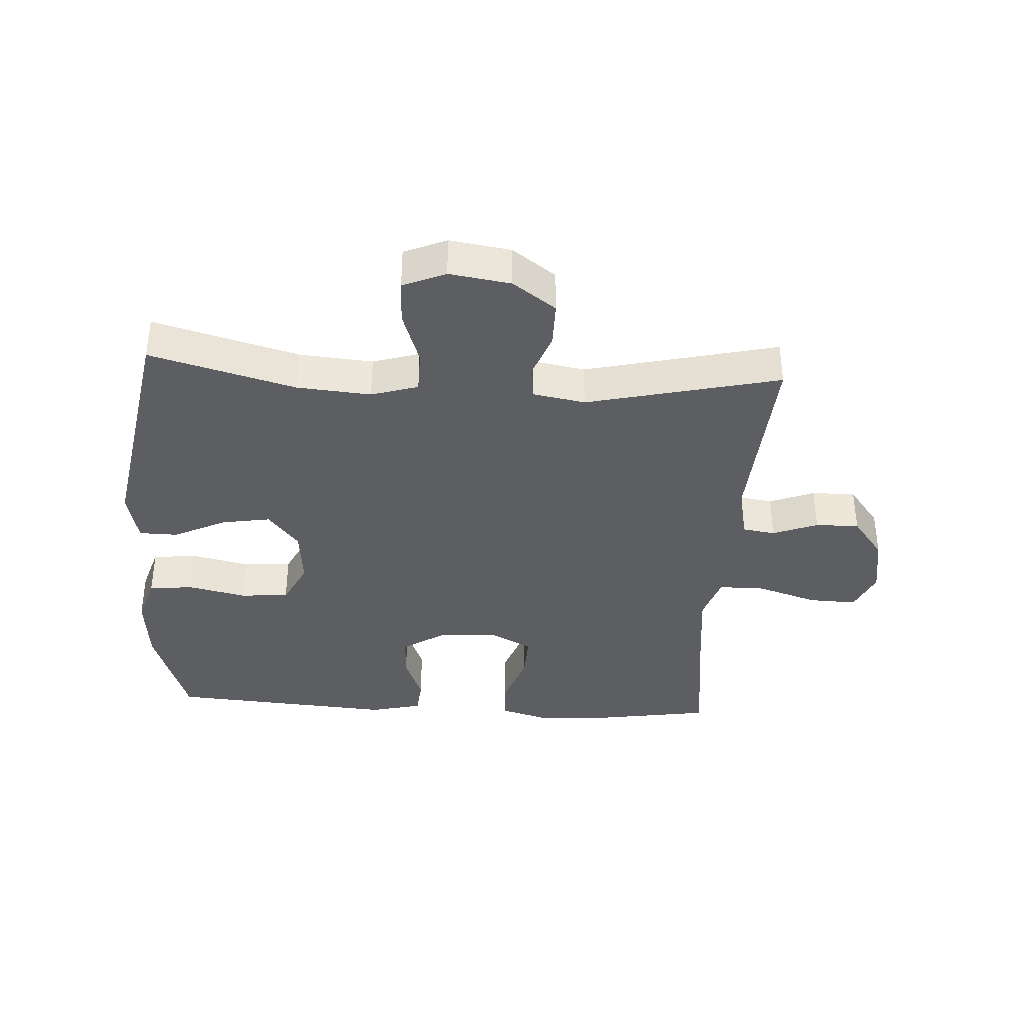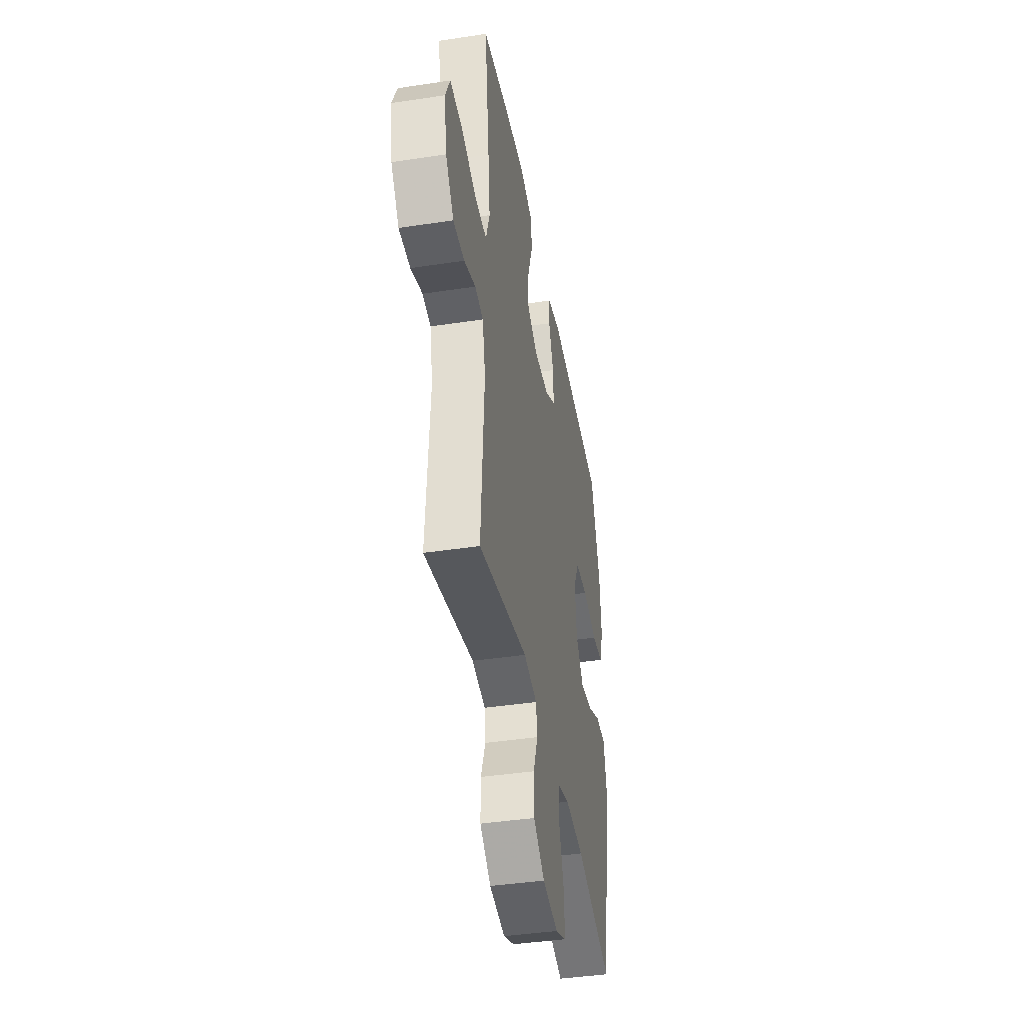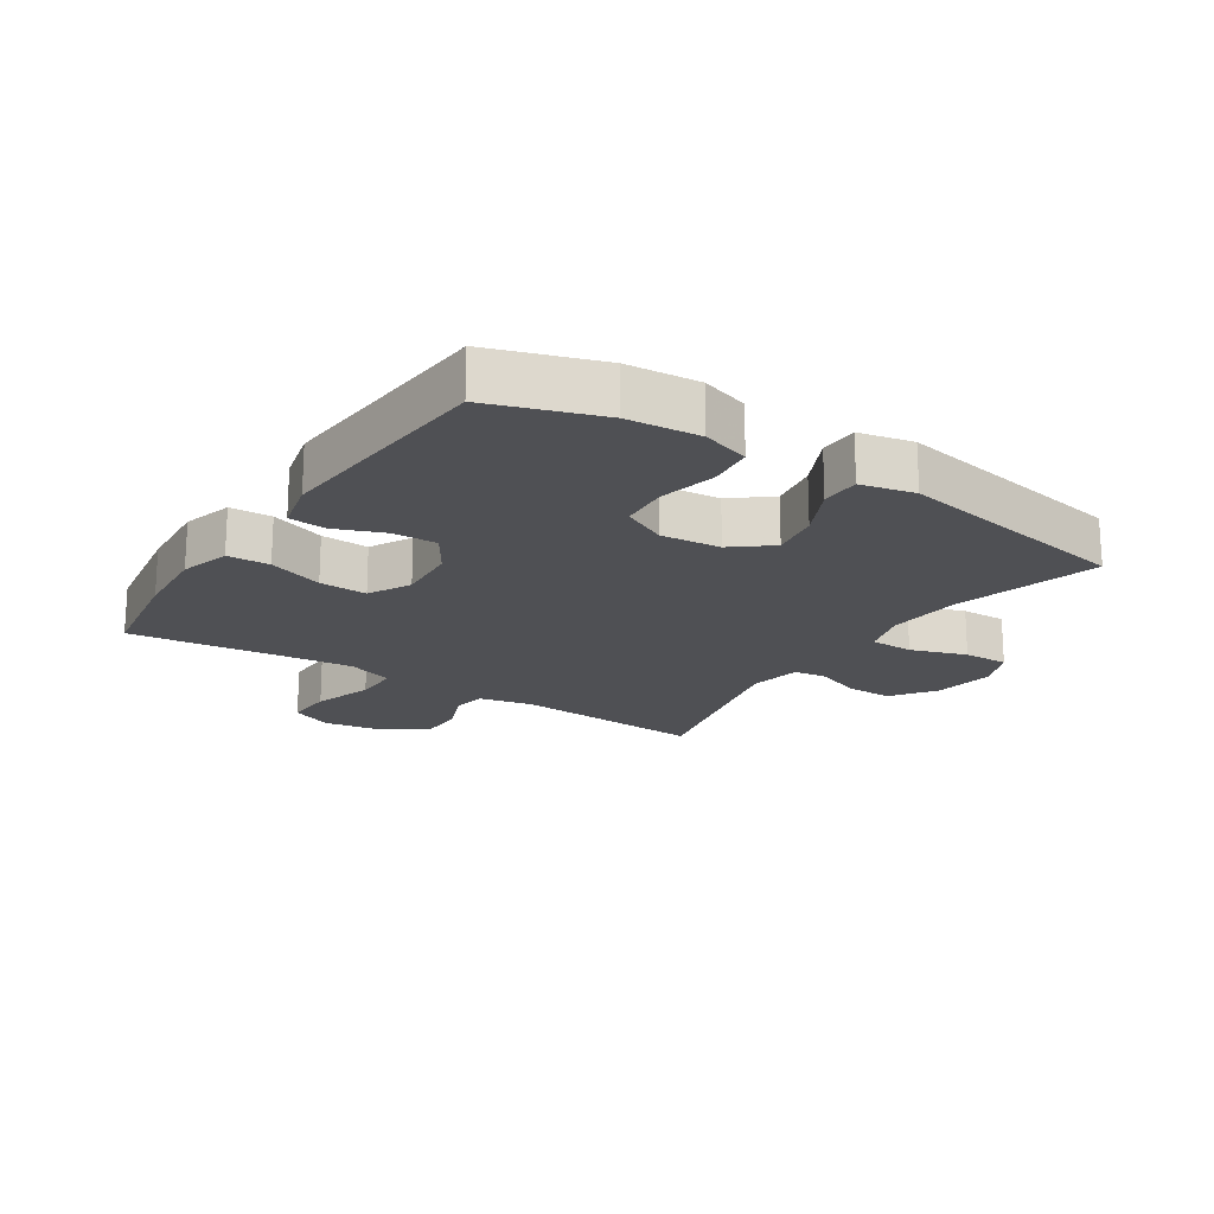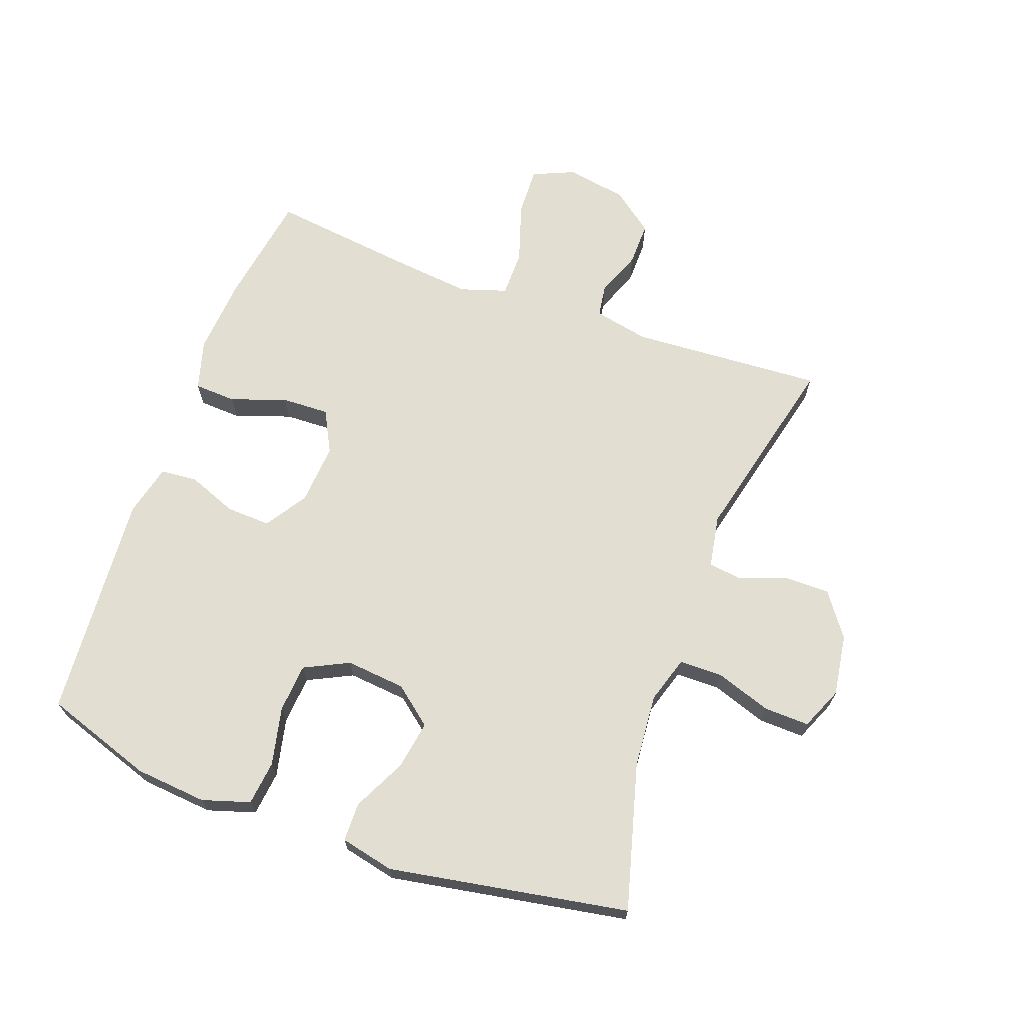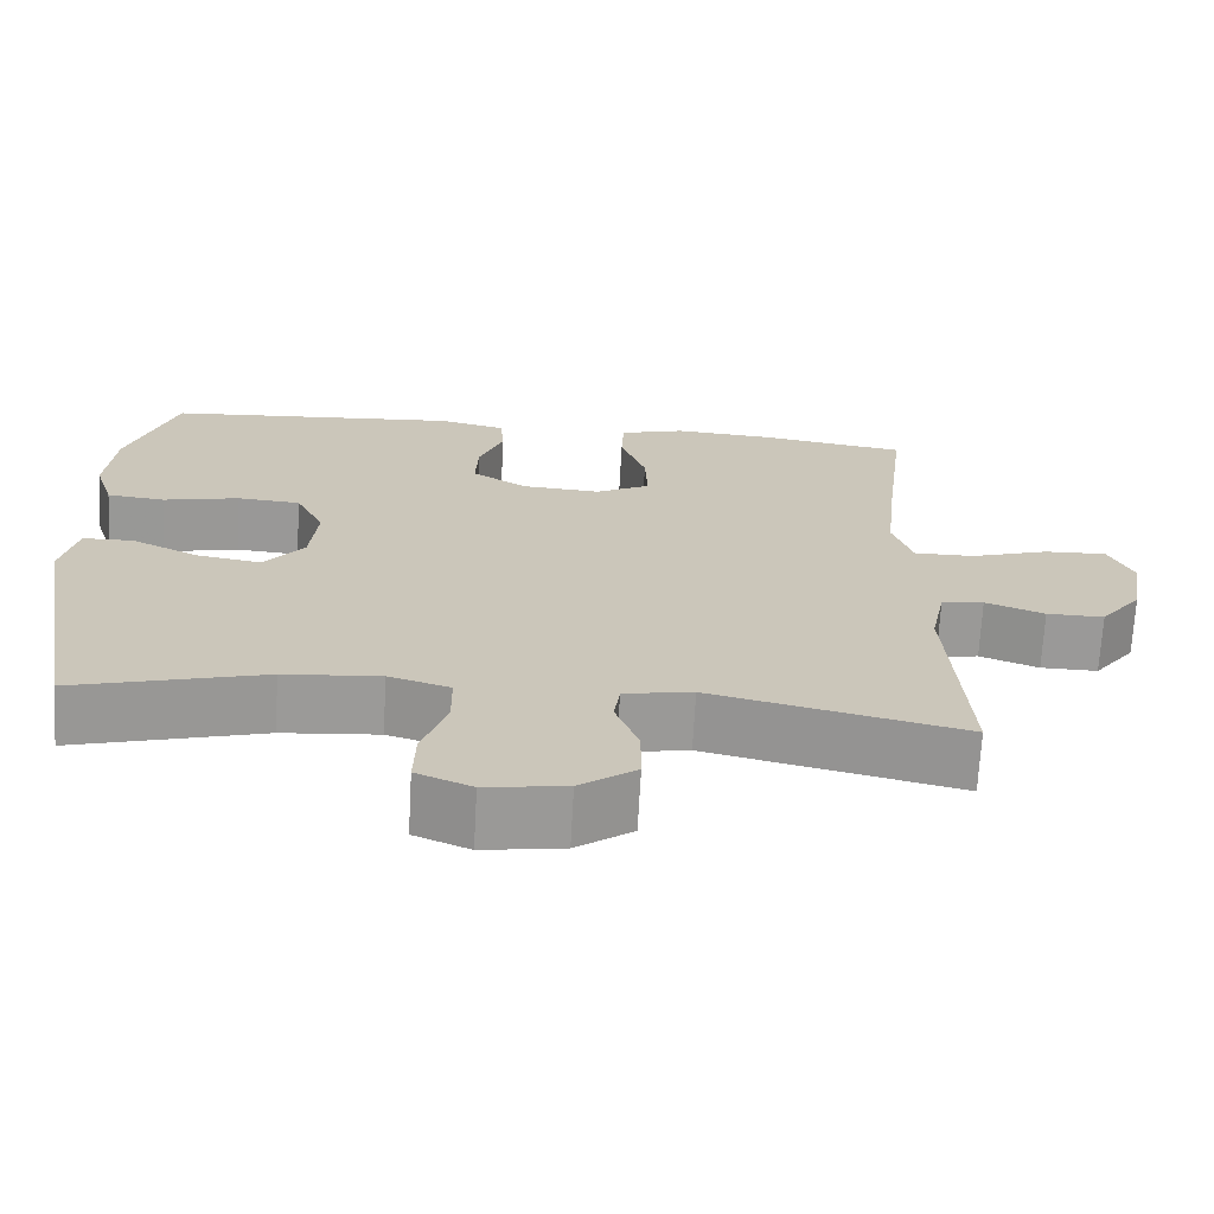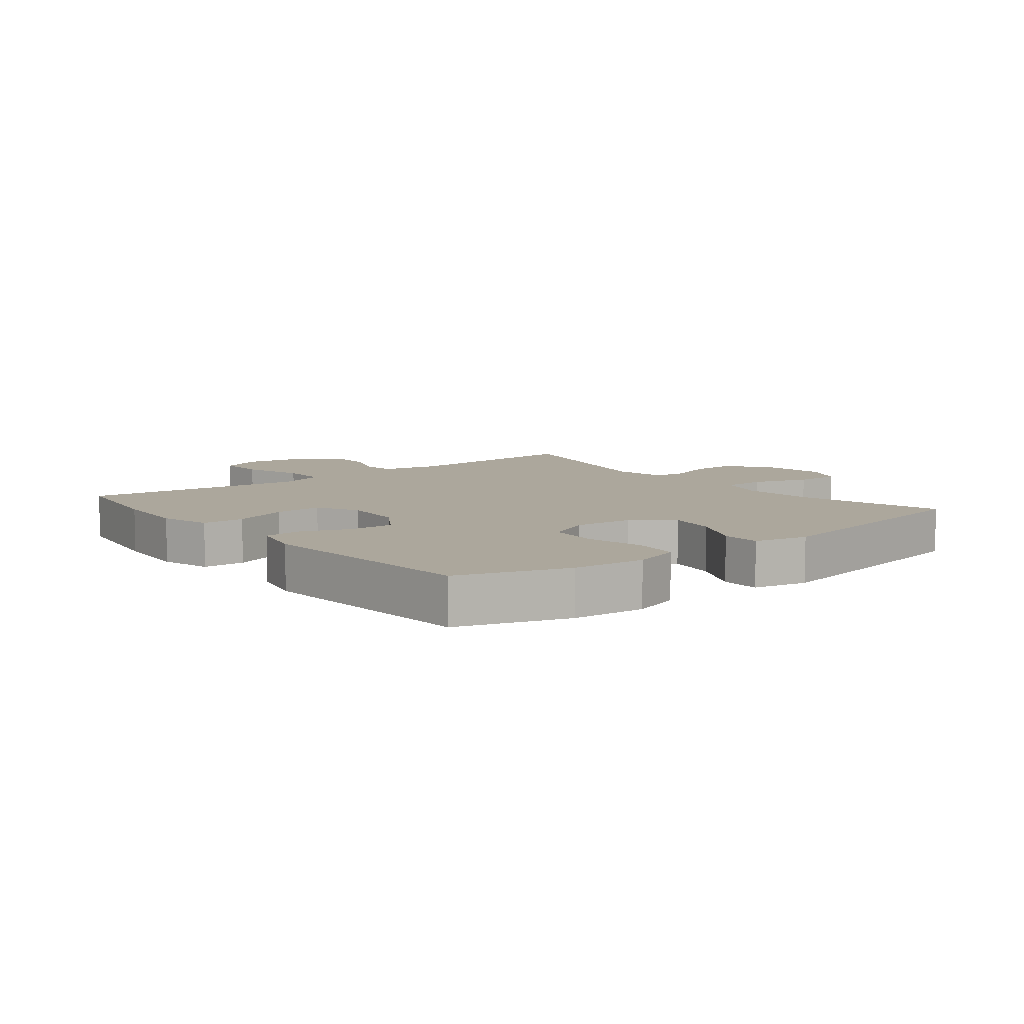
<metadata>
{"format":"obj","ext":"obj","renderer":"f3d","projection":"perspective","resolution":1024,"background":"white","views":[{"elev":-37.3,"azim":176.6,"up":"+Y"},{"elev":-41.7,"azim":-79.6,"up":"+Z"},{"elev":-19.1,"azim":56.7,"up":"+Y"},{"elev":67.9,"azim":110.1,"up":"+Y"},{"elev":-69.2,"azim":176.9,"up":"+Z"},{"elev":8.3,"azim":51.4,"up":"+Y"}]}
</metadata>
<code>
v 0.5 0.07 -0.5
v 0.268 0.07 -0.436
v 0.15 0.07 -0.426
v 0.075 0.07 -0.449
v 0.074 0.07 -0.518
v 0.104 0.07 -0.607
v 0.106 0.07 -0.679
v 0.038 0.07 -0.708
v -0.06 0.07 -0.693
v -0.129 0.07 -0.643
v -0.129 0.07 -0.57
v -0.101 0.07 -0.495
v -0.108 0.07 -0.442
v -0.192 0.07 -0.427
v -0.5 0.07 -0.5
v -0.48 0.07 -0.193
v -0.498 0.07 -0.105
v -0.55 0.07 -0.097
v -0.622 0.07 -0.125
v -0.692 0.07 -0.126
v -0.743 0.07 -0.059
v -0.759 0.07 0.038
v -0.73 0.07 0.104
v -0.653 0.07 0.101
v -0.557 0.07 0.07
v -0.483 0.07 0.07
v -0.459 0.07 0.144
v -0.471 0.07 0.26
v -0.5 0.07 0.5
v -0.319 0.07 0.529
v -0.197 0.07 0.538
v -0.117 0.07 0.515
v -0.114 0.07 0.448
v -0.145 0.07 0.36
v -0.148 0.07 0.284
v -0.081 0.07 0.249
v 0.016 0.07 0.256
v 0.083 0.07 0.299
v 0.08 0.07 0.37
v 0.05 0.07 0.448
v 0.055 0.07 0.507
v 0.138 0.07 0.527
v 0.5 0.07 0.5
v 0.558 0.07 0.326
v 0.568 0.07 0.211
v 0.544 0.07 0.135
v 0.473 0.07 0.127
v 0.38 0.07 0.148
v 0.302 0.07 0.142
v 0.267 0.07 0.071
v 0.276 0.07 -0.024
v 0.325 0.07 -0.085
v 0.403 0.07 -0.072
v 0.487 0.07 -0.031
v 0.549 0.07 -0.032
v 0.568 0.07 -0.118
v 0.5 0 -0.5
v 0.268 0 -0.436
v 0.15 0 -0.426
v 0.075 0 -0.449
v 0.074 0 -0.518
v 0.104 0 -0.607
v 0.106 0 -0.679
v 0.038 0 -0.708
v -0.06 0 -0.693
v -0.129 0 -0.643
v -0.129 0 -0.57
v -0.101 0 -0.495
v -0.108 0 -0.442
v -0.192 0 -0.427
v -0.5 0 -0.5
v -0.48 0 -0.193
v -0.498 0 -0.105
v -0.55 0 -0.097
v -0.622 0 -0.125
v -0.692 0 -0.126
v -0.743 0 -0.059
v -0.759 0 0.038
v -0.73 0 0.104
v -0.653 0 0.101
v -0.557 0 0.07
v -0.483 0 0.07
v -0.459 0 0.144
v -0.471 0 0.26
v -0.5 0 0.5
v -0.319 0 0.529
v -0.197 0 0.538
v -0.117 0 0.515
v -0.114 0 0.448
v -0.145 0 0.36
v -0.148 0 0.284
v -0.081 0 0.249
v 0.016 0 0.256
v 0.083 0 0.299
v 0.08 0 0.37
v 0.05 0 0.448
v 0.055 0 0.507
v 0.138 0 0.527
v 0.5 0 0.5
v 0.558 0 0.326
v 0.568 0 0.211
v 0.544 0 0.135
v 0.473 0 0.127
v 0.38 0 0.148
v 0.302 0 0.142
v 0.267 0 0.071
v 0.276 0 -0.024
v 0.325 0 -0.085
v 0.403 0 -0.072
v 0.487 0 -0.031
v 0.549 0 -0.032
v 0.568 0 -0.118
f 56 1 2
f 55 56 2
f 54 55 2
f 53 54 2
f 52 53 2 3
f 51 52 3 4
f 50 51 4
f 46 47 48
f 45 46 48
f 44 45 48
f 43 44 48
f 42 43 48
f 41 42 48
f 40 41 48
f 39 40 48
f 38 39 48 49
f 37 38 49 50
f 32 33 34
f 31 32 34
f 30 31 34
f 29 30 34
f 28 29 34
f 27 28 34 35
f 26 27 35 36
f 23 24 25
f 22 23 25
f 21 22 25
f 20 21 25
f 19 20 25
f 18 19 25
f 17 18 25 26
f 37 50 4
f 36 37 4
f 26 36 4
f 17 26 4
f 16 17 4
f 10 11 12
f 9 10 12
f 8 9 12
f 7 8 12
f 6 7 12
f 5 6 12
f 5 12 13
f 4 5 13
f 16 4 13 14
f 14 15 16
f 58 57 112
f 58 112 111
f 58 111 110
f 58 110 109
f 59 58 109 108
f 60 59 108 107
f 60 107 106
f 104 103 102
f 104 102 101
f 104 101 100
f 104 100 99
f 104 99 98
f 104 98 97
f 104 97 96
f 104 96 95
f 105 104 95 94
f 106 105 94 93
f 90 89 88
f 90 88 87
f 90 87 86
f 90 86 85
f 90 85 84
f 91 90 84 83
f 92 91 83 82
f 81 80 79
f 81 79 78
f 81 78 77
f 81 77 76
f 81 76 75
f 81 75 74
f 82 81 74 73
f 60 106 93
f 60 93 92
f 60 92 82
f 60 82 73
f 60 73 72
f 68 67 66
f 68 66 65
f 68 65 64
f 68 64 63
f 68 63 62
f 68 62 61
f 69 68 61
f 69 61 60
f 70 69 60 72
f 72 71 70
f 1 57 58 2
f 2 58 59 3
f 3 59 60 4
f 4 60 61 5
f 5 61 62 6
f 6 62 63 7
f 7 63 64 8
f 8 64 65 9
f 9 65 66 10
f 10 66 67 11
f 11 67 68 12
f 12 68 69 13
f 13 69 70 14
f 14 70 71 15
f 15 71 72 16
f 16 72 73 17
f 17 73 74 18
f 18 74 75 19
f 19 75 76 20
f 20 76 77 21
f 21 77 78 22
f 22 78 79 23
f 23 79 80 24
f 24 80 81 25
f 25 81 82 26
f 26 82 83 27
f 27 83 84 28
f 28 84 85 29
f 29 85 86 30
f 30 86 87 31
f 31 87 88 32
f 32 88 89 33
f 33 89 90 34
f 34 90 91 35
f 35 91 92 36
f 36 92 93 37
f 37 93 94 38
f 38 94 95 39
f 39 95 96 40
f 40 96 97 41
f 41 97 98 42
f 42 98 99 43
f 43 99 100 44
f 44 100 101 45
f 45 101 102 46
f 46 102 103 47
f 47 103 104 48
f 48 104 105 49
f 49 105 106 50
f 50 106 107 51
f 51 107 108 52
f 52 108 109 53
f 53 109 110 54
f 54 110 111 55
f 55 111 112 56
f 56 112 57 1

</code>
